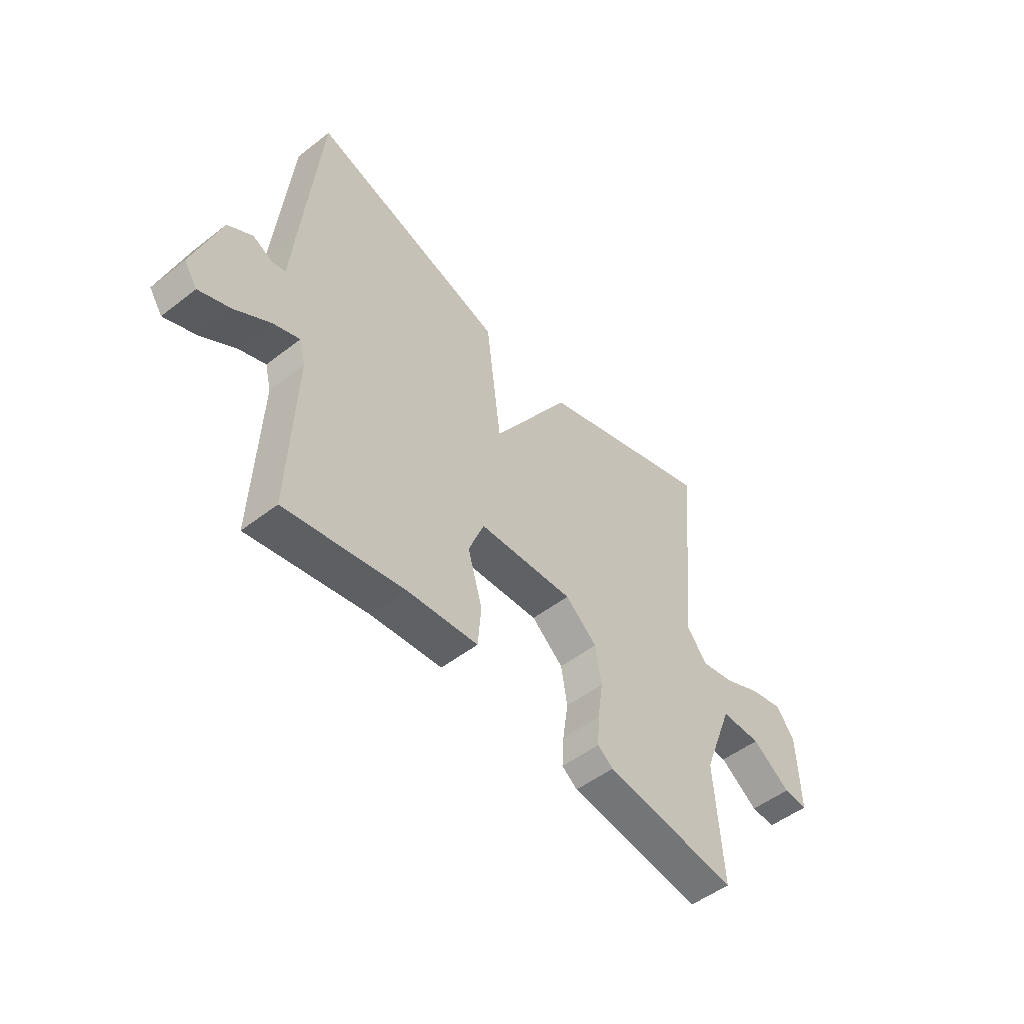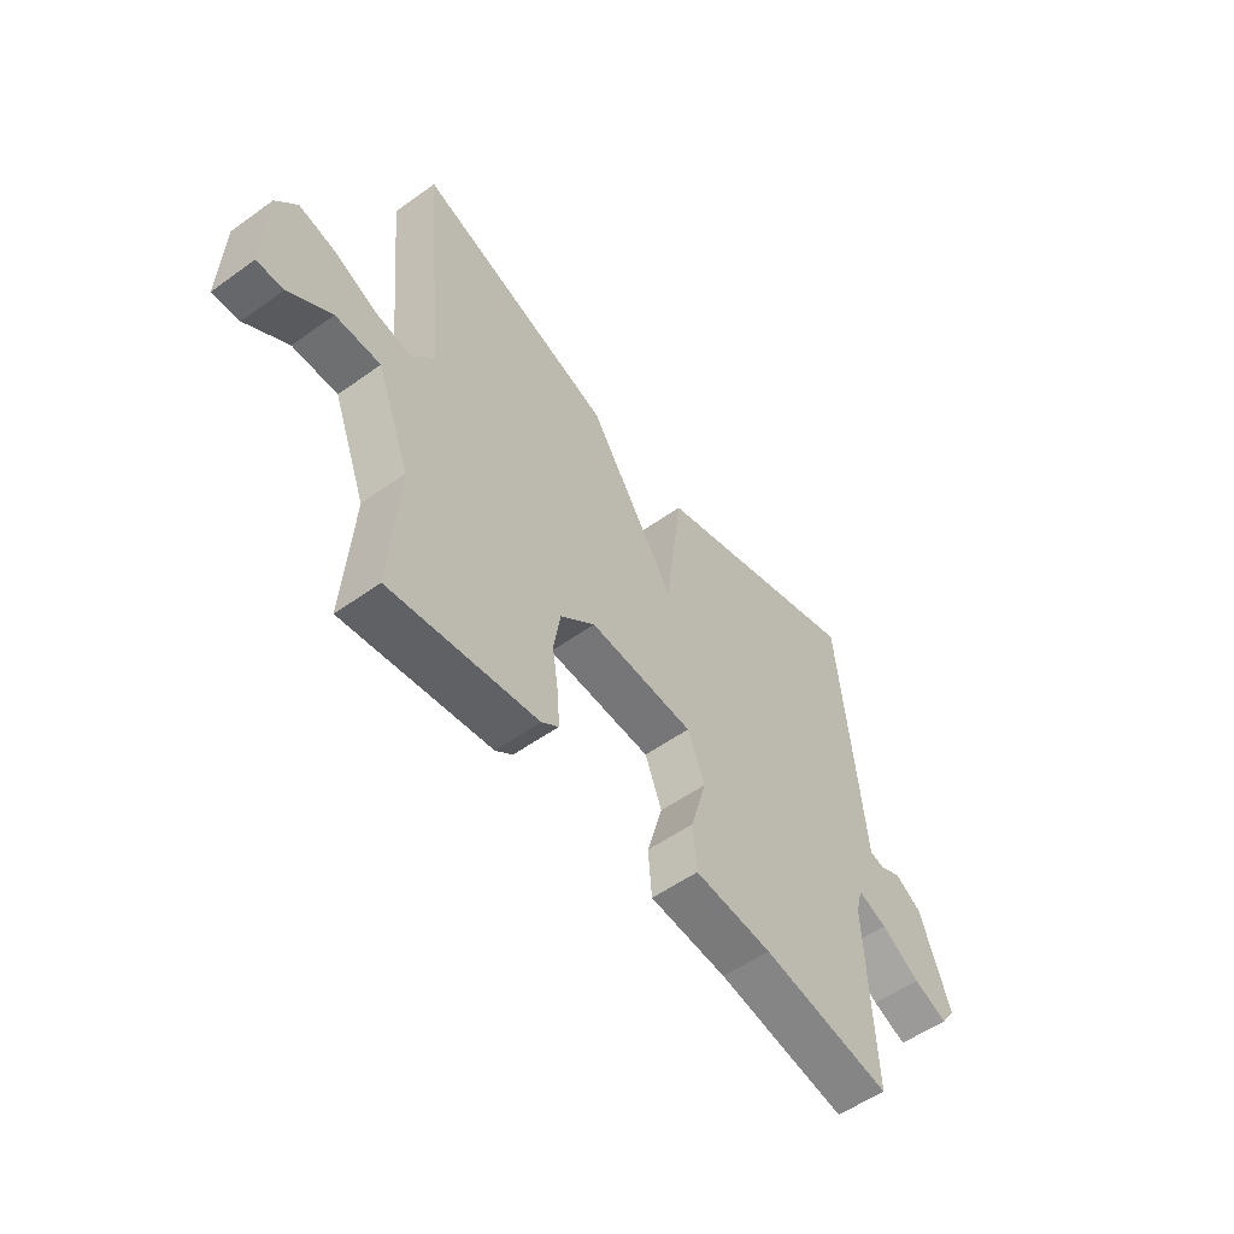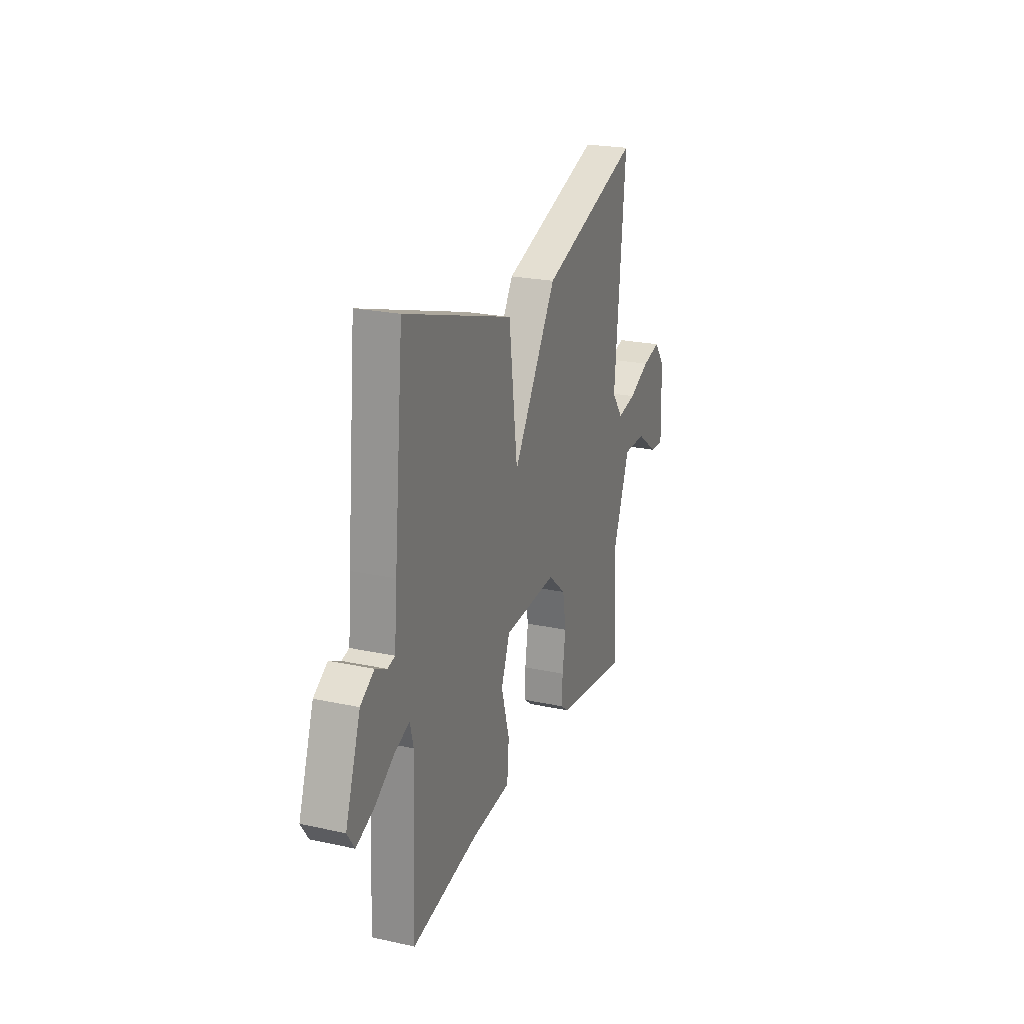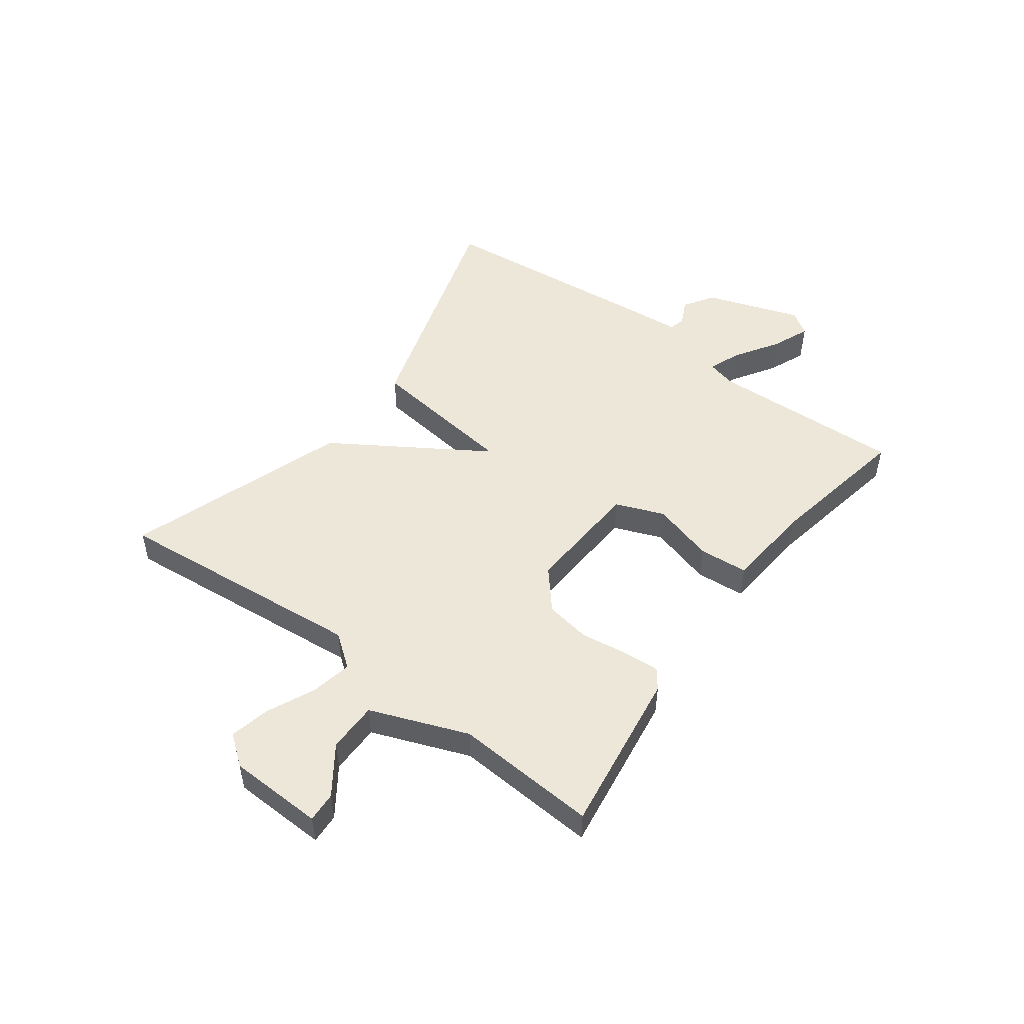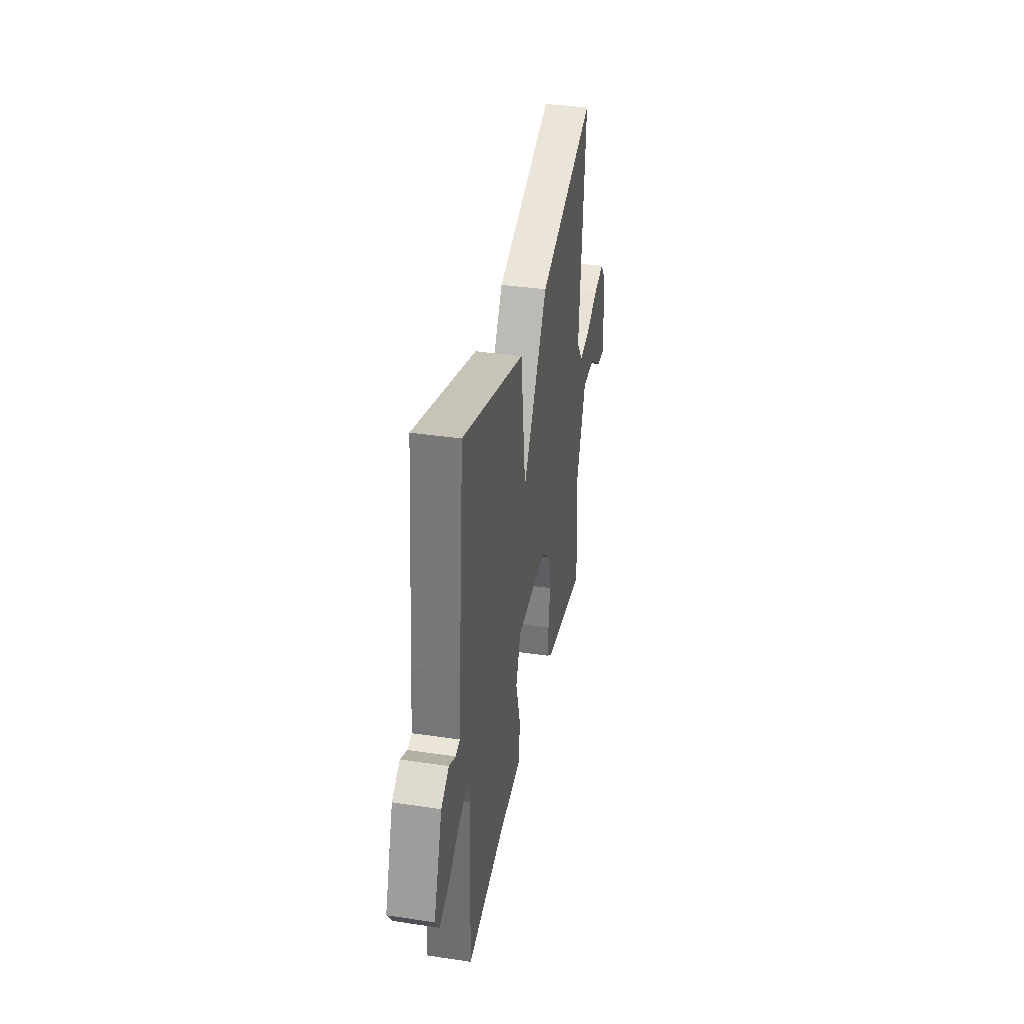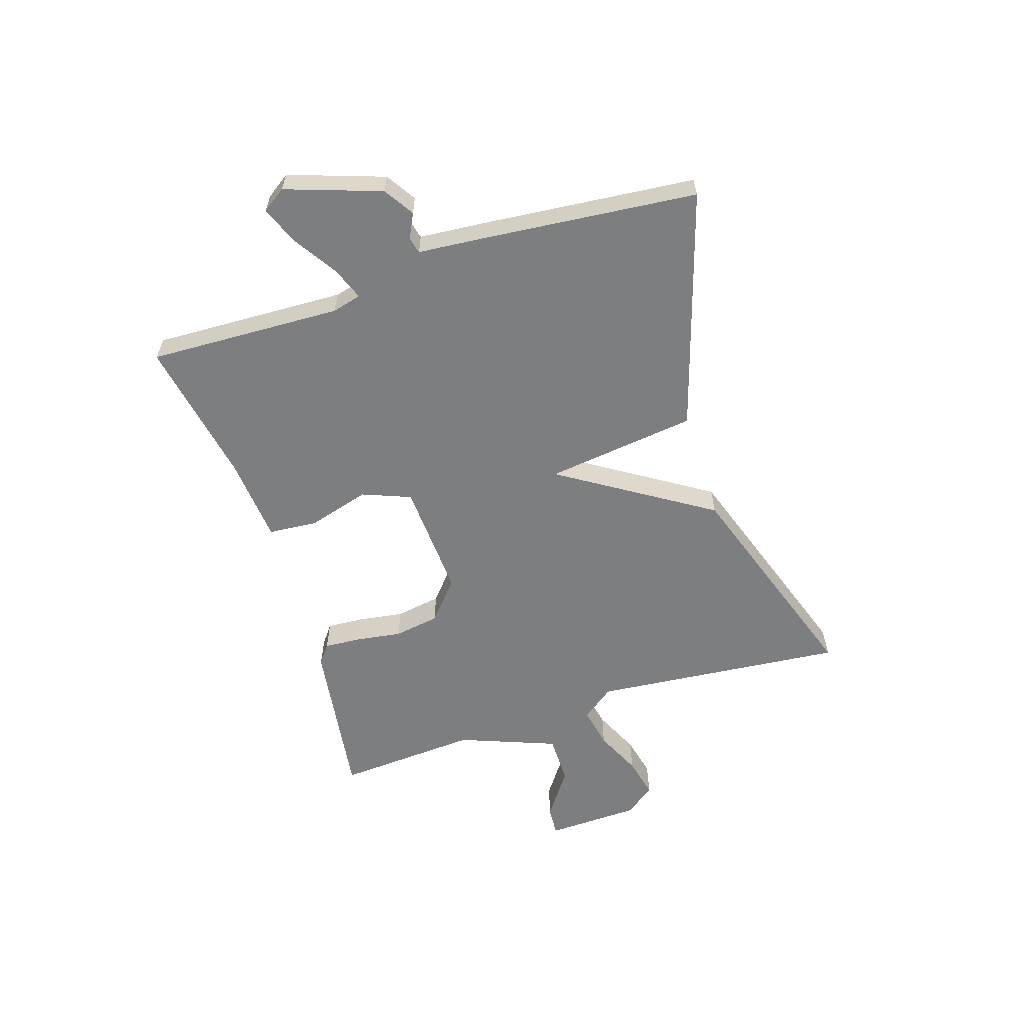
<metadata>
{"format":"obj","ext":"obj","renderer":"f3d","projection":"perspective","resolution":1024,"background":"white","views":[{"elev":-50.8,"azim":-49.7,"up":"+Z"},{"elev":-54.6,"azim":127.2,"up":"+Z"},{"elev":23.1,"azim":-69.8,"up":"+Z"},{"elev":50.2,"azim":126.6,"up":"+Y"},{"elev":36.3,"azim":-79.0,"up":"+Z"},{"elev":-59.3,"azim":-72.1,"up":"+Y"}]}
</metadata>
<code>
v -0.5 0.07 -0.5
v -0.487 0.07 -0.165
v -0.5 0.07 -0.114
v -0.557 0.07 -0.136
v -0.632 0.07 -0.184
v -0.698 0.07 -0.211
v -0.726 0.07 -0.17
v -0.669 0.07 -0.005
v -0.617 0.07 0.028
v -0.574 0.07 0.007
v -0.546 0.07 0.014
v -0.536 0.07 0.129
v -0.5 0.07 0.5
v -0.084 0.07 0.37
v -0.051 0.07 0.108
v 0.116 0.07 0.37
v 0.5 0.07 0.5
v 0.458 0.07 0.061
v 0.501 0.07 0.004
v 0.573 0.07 0.018
v 0.654 0.07 0.055
v 0.725 0.07 0.071
v 0.765 0.07 0.019
v 0.77 0.07 -0.145
v 0.718 0.07 -0.142
v 0.636 0.07 -0.084
v 0.549 0.07 -0.084
v 0.484 0.07 -0.253
v 0.5 0.07 -0.5
v 0.215 0.07 -0.459
v 0.182 0.07 -0.434
v 0.186 0.07 -0.371
v 0.198 0.07 -0.29
v 0.185 0.07 -0.211
v 0.117 0.07 -0.153
v -0.087 0.07 -0.164
v -0.12 0.07 -0.248
v -0.089 0.07 -0.356
v -0.096 0.07 -0.441
v -0.247 0.07 -0.454
v -0.5 0 -0.5
v -0.487 0 -0.165
v -0.5 0 -0.114
v -0.557 0 -0.136
v -0.632 0 -0.184
v -0.698 0 -0.211
v -0.726 0 -0.17
v -0.669 0 -0.005
v -0.617 0 0.028
v -0.574 0 0.007
v -0.546 0 0.014
v -0.536 0 0.129
v -0.5 0 0.5
v -0.084 0 0.37
v -0.051 0 0.108
v 0.116 0 0.37
v 0.5 0 0.5
v 0.458 0 0.061
v 0.501 0 0.004
v 0.573 0 0.018
v 0.654 0 0.055
v 0.725 0 0.071
v 0.765 0 0.019
v 0.77 0 -0.145
v 0.718 0 -0.142
v 0.636 0 -0.084
v 0.549 0 -0.084
v 0.484 0 -0.253
v 0.5 0 -0.5
v 0.215 0 -0.459
v 0.182 0 -0.434
v 0.186 0 -0.371
v 0.198 0 -0.29
v 0.185 0 -0.211
v 0.117 0 -0.153
v -0.087 0 -0.164
v -0.12 0 -0.248
v -0.089 0 -0.356
v -0.096 0 -0.441
v -0.247 0 -0.454
f 37 38 39 40
f 40 1 2
f 37 40 2
f 36 37 2
f 35 36 2 3
f 31 32 33
f 30 31 33
f 29 30 33
f 28 29 33
f 27 28 33 34
f 24 25 26
f 23 24 26
f 22 23 26
f 21 22 26
f 20 21 26
f 19 20 26 27
f 27 34 35
f 19 27 35
f 18 19 35
f 17 18 35
f 16 17 35
f 15 16 35
f 13 14 15
f 12 13 15
f 11 12 15
f 8 9 10
f 7 8 10
f 6 7 10
f 5 6 10
f 4 5 10
f 10 11 15
f 4 10 15
f 3 4 15
f 3 15 35
f 80 79 78 77
f 42 41 80
f 42 80 77
f 42 77 76
f 43 42 76 75
f 73 72 71
f 73 71 70
f 73 70 69
f 73 69 68
f 74 73 68 67
f 66 65 64
f 66 64 63
f 66 63 62
f 66 62 61
f 66 61 60
f 67 66 60 59
f 75 74 67
f 75 67 59
f 75 59 58
f 75 58 57
f 75 57 56
f 75 56 55
f 55 54 53
f 55 53 52
f 55 52 51
f 50 49 48
f 50 48 47
f 50 47 46
f 50 46 45
f 50 45 44
f 55 51 50
f 55 50 44
f 55 44 43
f 75 55 43
f 1 41 42 2
f 2 42 43 3
f 3 43 44 4
f 4 44 45 5
f 5 45 46 6
f 6 46 47 7
f 7 47 48 8
f 8 48 49 9
f 9 49 50 10
f 10 50 51 11
f 11 51 52 12
f 12 52 53 13
f 13 53 54 14
f 14 54 55 15
f 15 55 56 16
f 16 56 57 17
f 17 57 58 18
f 18 58 59 19
f 19 59 60 20
f 20 60 61 21
f 21 61 62 22
f 22 62 63 23
f 23 63 64 24
f 24 64 65 25
f 25 65 66 26
f 26 66 67 27
f 27 67 68 28
f 28 68 69 29
f 29 69 70 30
f 30 70 71 31
f 31 71 72 32
f 32 72 73 33
f 33 73 74 34
f 34 74 75 35
f 35 75 76 36
f 36 76 77 37
f 37 77 78 38
f 38 78 79 39
f 39 79 80 40
f 40 80 41 1

</code>
